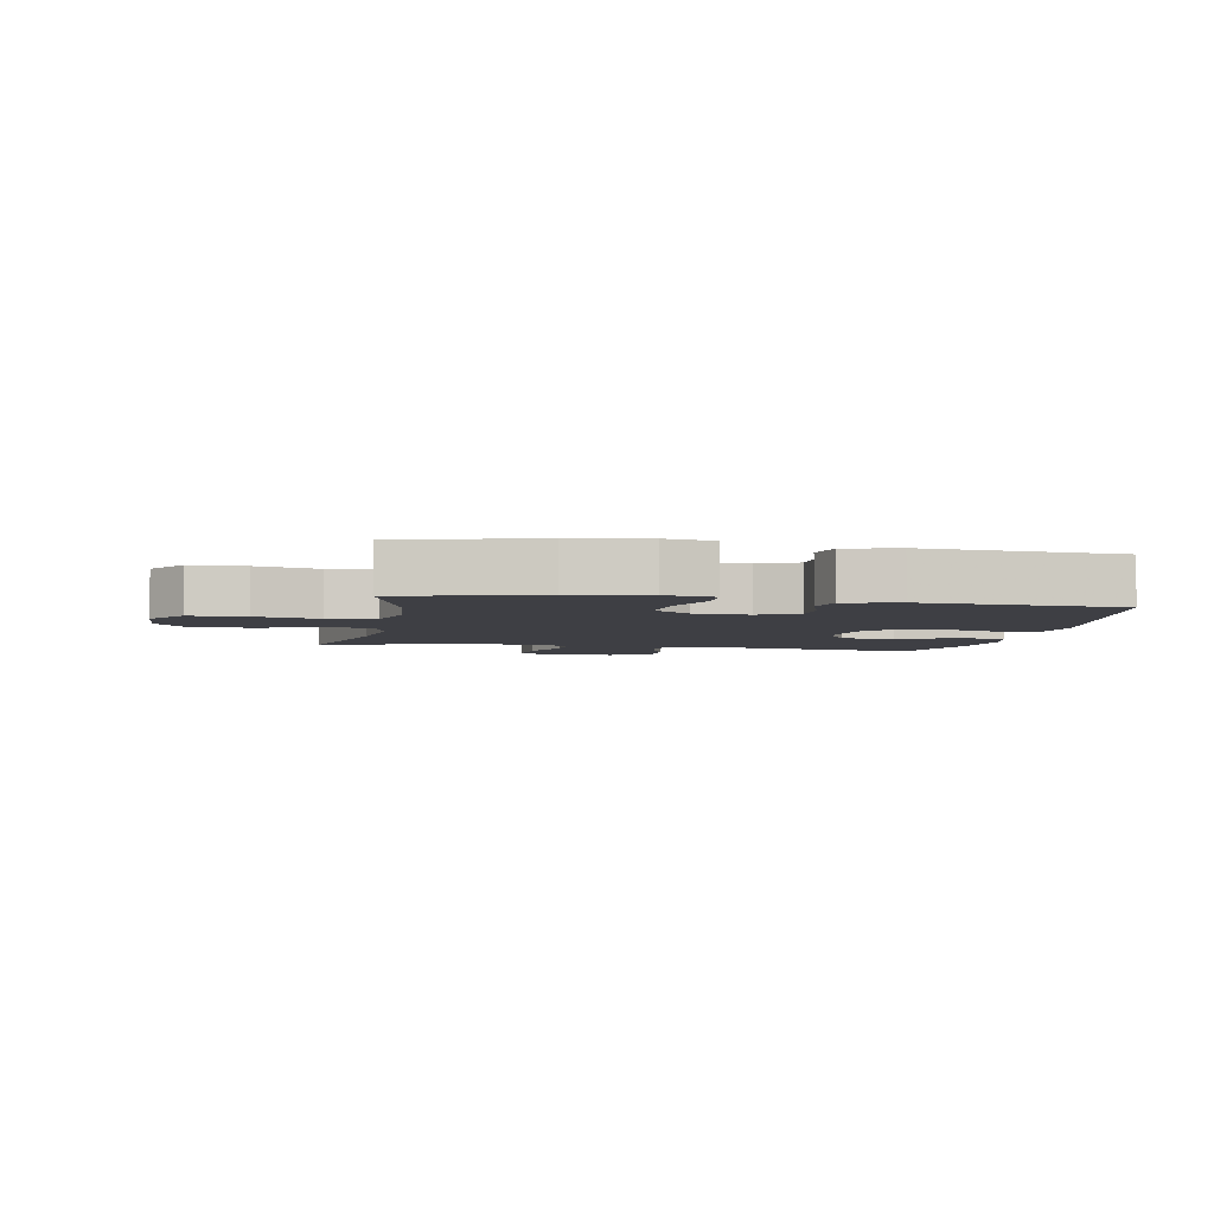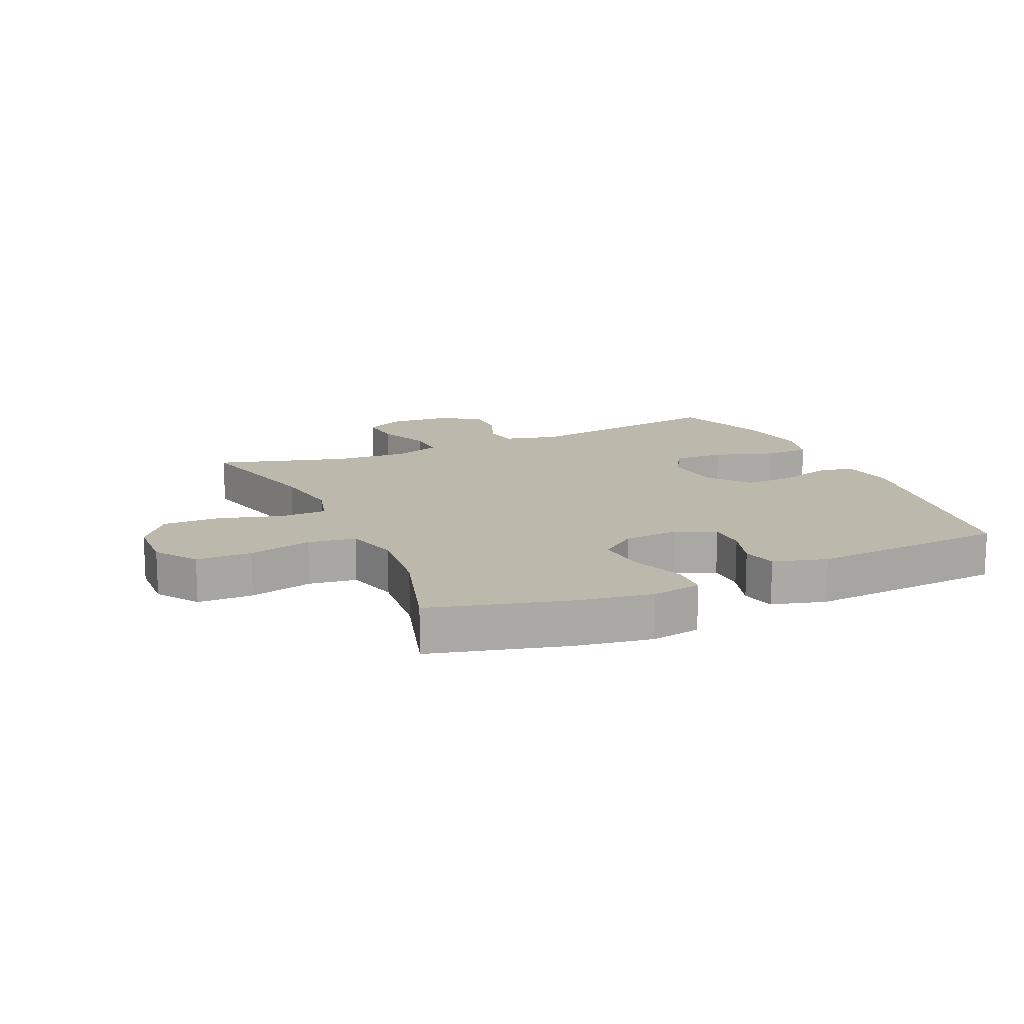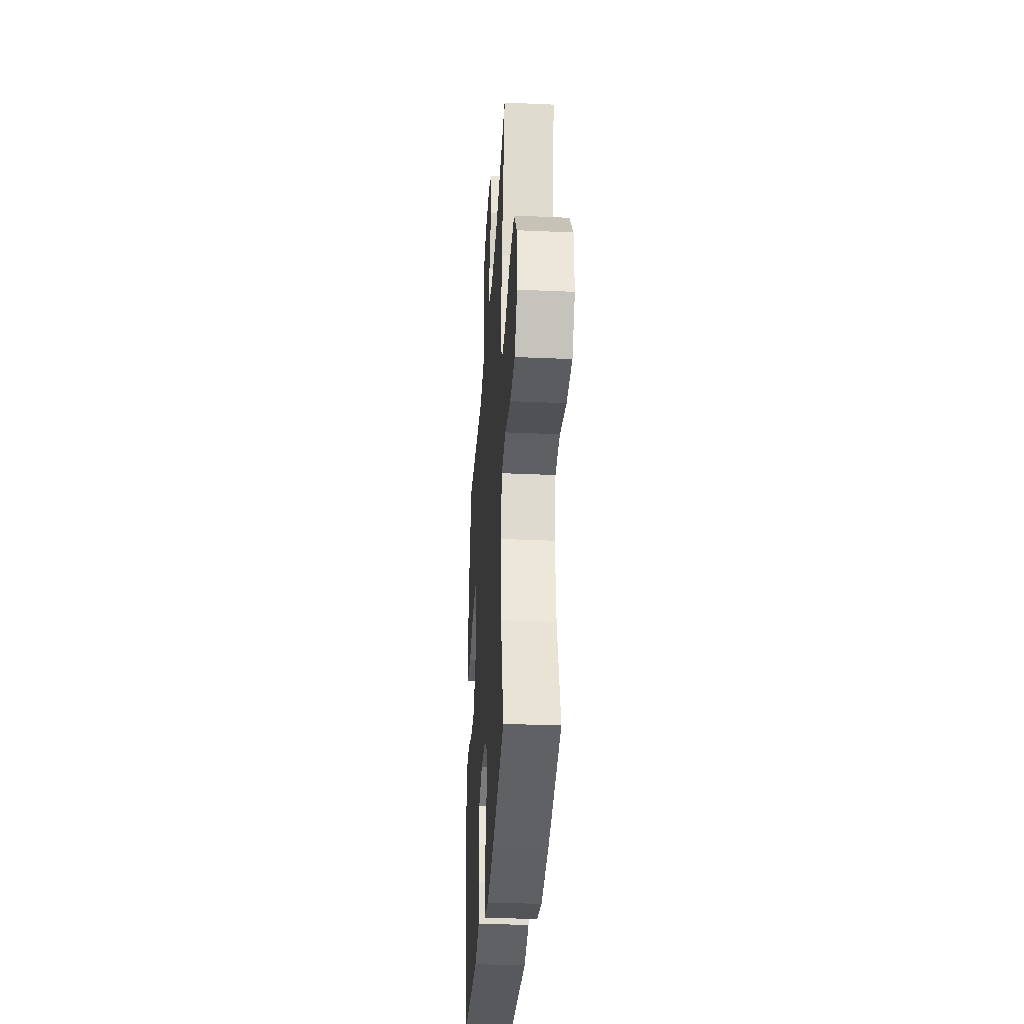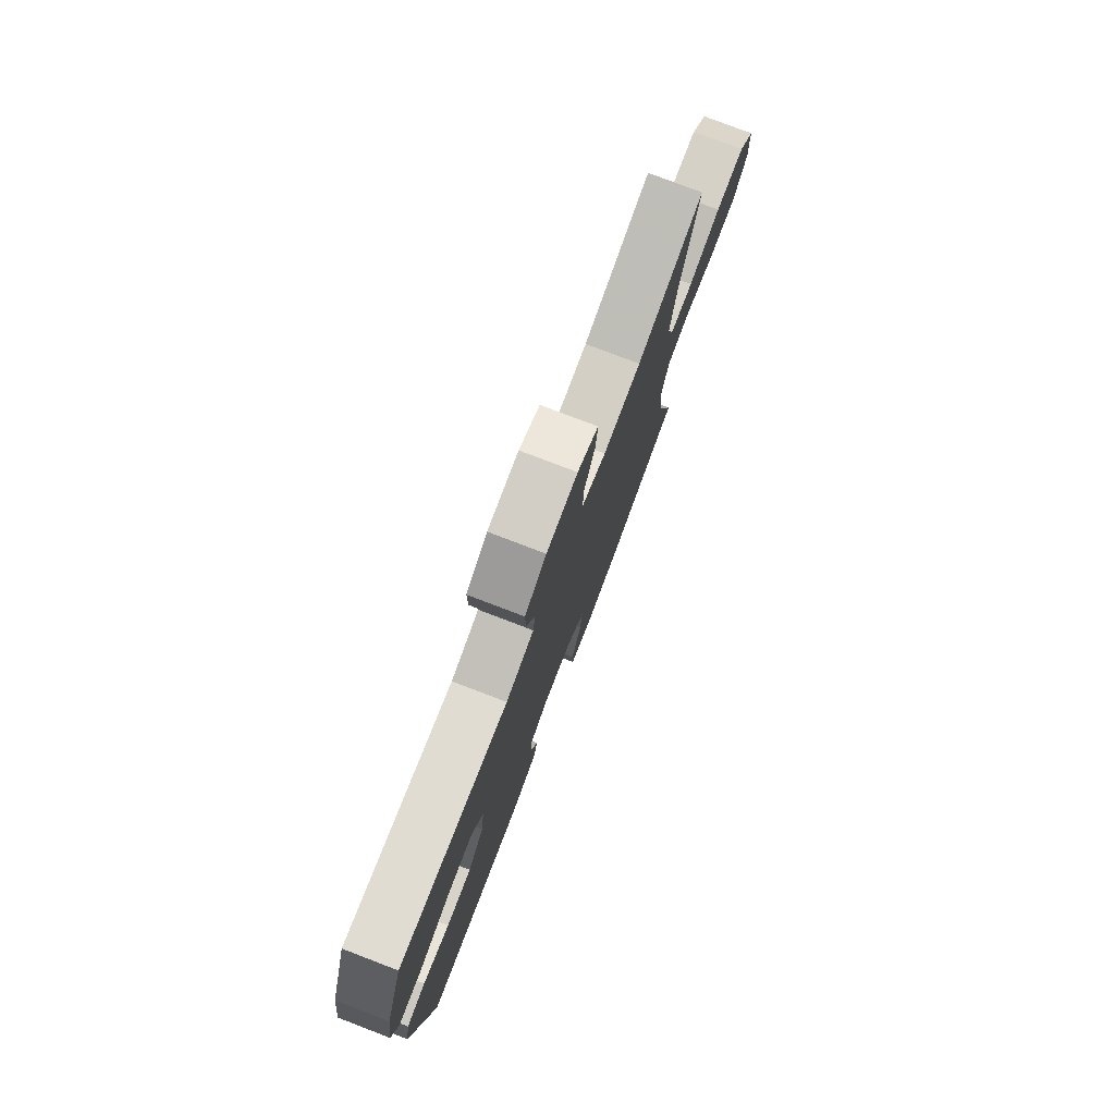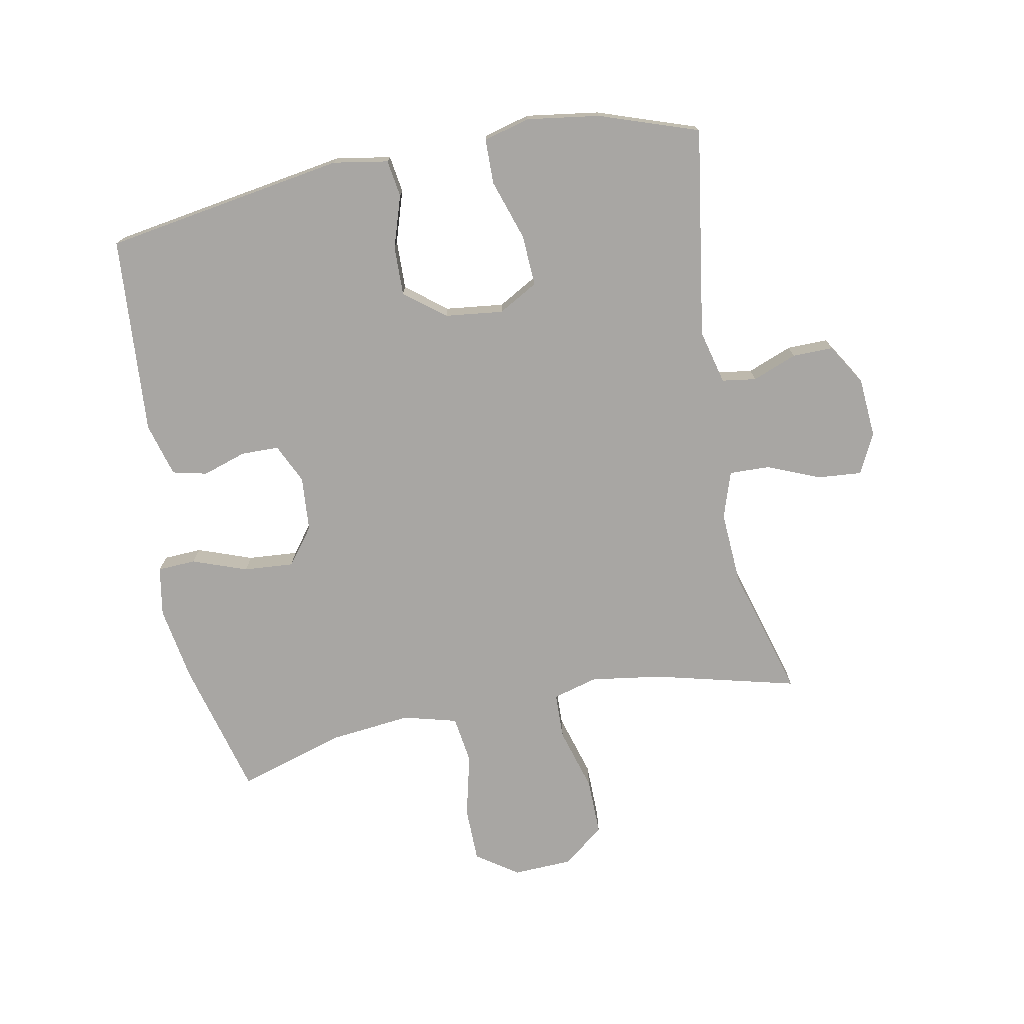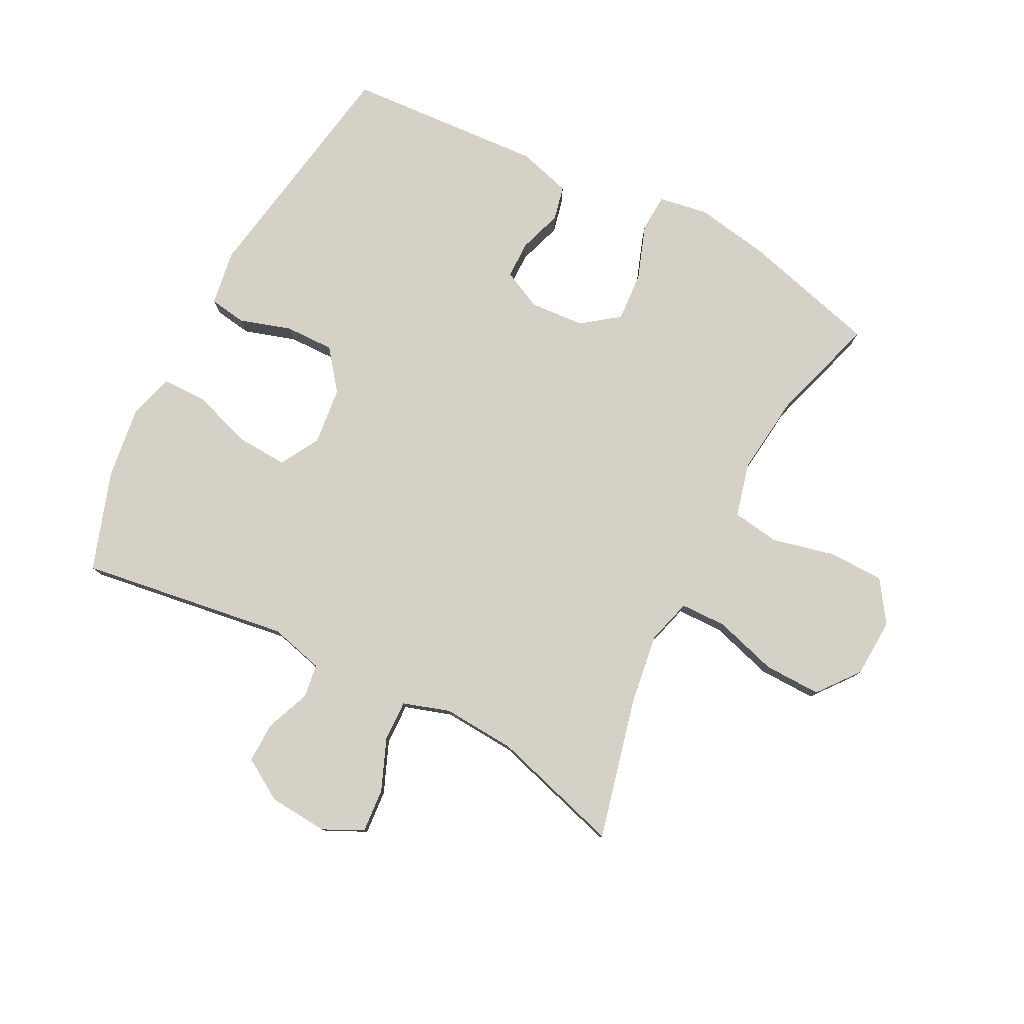
<metadata>
{"format":"obj","ext":"obj","renderer":"f3d","projection":"perspective","resolution":1024,"background":"white","views":[{"elev":-4.4,"azim":169.4,"up":"+Y"},{"elev":14.7,"azim":155.9,"up":"+Y"},{"elev":-33.2,"azim":86.5,"up":"+Z"},{"elev":78.1,"azim":-69.1,"up":"+Z"},{"elev":-74.3,"azim":-79.1,"up":"+Y"},{"elev":79.2,"azim":27.6,"up":"+Y"}]}
</metadata>
<code>
v -0.5 0.07 0.5
v -0.16 0.07 0.448
v -0.072 0.07 0.47
v -0.064 0.07 0.525
v -0.092 0.07 0.597
v -0.093 0.07 0.663
v -0.026 0.07 0.704
v 0.071 0.07 0.711
v 0.136 0.07 0.679
v 0.13 0.07 0.607
v 0.095 0.07 0.523
v 0.093 0.07 0.457
v 0.169 0.07 0.432
v 0.288 0.07 0.439
v 0.5 0.07 0.5
v 0.442 0.07 0.269
v 0.425 0.07 0.154
v 0.445 0.07 0.081
v 0.52 0.07 0.079
v 0.623 0.07 0.109
v 0.716 0.07 0.11
v 0.768 0.07 0.043
v 0.772 0.07 -0.053
v 0.726 0.07 -0.12
v 0.636 0.07 -0.121
v 0.533 0.07 -0.096
v 0.456 0.07 -0.107
v 0.433 0.07 -0.194
v 0.447 0.07 -0.324
v 0.5 0.07 -0.5
v 0.278 0.07 -0.558
v 0.156 0.07 -0.578
v 0.076 0.07 -0.564
v 0.073 0.07 -0.502
v 0.105 0.07 -0.414
v 0.111 0.07 -0.333
v 0.052 0.07 -0.288
v -0.037 0.07 -0.281
v -0.101 0.07 -0.311
v -0.102 0.07 -0.372
v -0.079 0.07 -0.443
v -0.092 0.07 -0.499
v -0.179 0.07 -0.523
v -0.5 0.07 -0.5
v -0.563 0.07 -0.11
v -0.548 0.07 -0.021
v -0.488 0.07 -0.012
v -0.404 0.07 -0.039
v -0.324 0.07 -0.041
v -0.273 0.07 0.024
v -0.262 0.07 0.118
v -0.298 0.07 0.182
v -0.381 0.07 0.178
v -0.479 0.07 0.146
v -0.552 0.07 0.147
v -0.572 0.07 0.222
v -0.555 0.07 0.34
v -0.5 0 0.5
v -0.16 0 0.448
v -0.072 0 0.47
v -0.064 0 0.525
v -0.092 0 0.597
v -0.093 0 0.663
v -0.026 0 0.704
v 0.071 0 0.711
v 0.136 0 0.679
v 0.13 0 0.607
v 0.095 0 0.523
v 0.093 0 0.457
v 0.169 0 0.432
v 0.288 0 0.439
v 0.5 0 0.5
v 0.442 0 0.269
v 0.425 0 0.154
v 0.445 0 0.081
v 0.52 0 0.079
v 0.623 0 0.109
v 0.716 0 0.11
v 0.768 0 0.043
v 0.772 0 -0.053
v 0.726 0 -0.12
v 0.636 0 -0.121
v 0.533 0 -0.096
v 0.456 0 -0.107
v 0.433 0 -0.194
v 0.447 0 -0.324
v 0.5 0 -0.5
v 0.278 0 -0.558
v 0.156 0 -0.578
v 0.076 0 -0.564
v 0.073 0 -0.502
v 0.105 0 -0.414
v 0.111 0 -0.333
v 0.052 0 -0.288
v -0.037 0 -0.281
v -0.101 0 -0.311
v -0.102 0 -0.372
v -0.079 0 -0.443
v -0.092 0 -0.499
v -0.179 0 -0.523
v -0.5 0 -0.5
v -0.563 0 -0.11
v -0.548 0 -0.021
v -0.488 0 -0.012
v -0.404 0 -0.039
v -0.324 0 -0.041
v -0.273 0 0.024
v -0.262 0 0.118
v -0.298 0 0.182
v -0.381 0 0.178
v -0.479 0 0.146
v -0.552 0 0.147
v -0.572 0 0.222
v -0.555 0 0.34
f 56 57 1 2
f 53 54 55 56
f 52 53 56 2
f 51 52 2 3
f 50 51 3
f 45 46 47 48
f 45 48 49
f 44 45 49
f 43 44 49 50
f 40 41 42 43
f 39 40 43 50
f 32 33 34 35
f 32 35 36
f 29 30 31 32
f 28 29 32 36
f 27 28 36 37
f 23 24 25 26
f 23 26 27
f 22 23 27
f 19 20 21 22
f 18 19 22 27
f 17 18 27 37
f 14 15 16
f 13 14 16 17
f 12 13 17 37
f 8 9 10 11
f 4 5 6 7
f 3 4 7 8
f 38 39 50 3
f 11 12 37 38
f 3 8 11 38
f 59 58 114 113
f 113 112 111 110
f 59 113 110 109
f 60 59 109 108
f 60 108 107
f 105 104 103 102
f 106 105 102
f 106 102 101
f 107 106 101 100
f 100 99 98 97
f 107 100 97 96
f 92 91 90 89
f 93 92 89
f 89 88 87 86
f 93 89 86 85
f 94 93 85 84
f 83 82 81 80
f 84 83 80
f 84 80 79
f 79 78 77 76
f 84 79 76 75
f 94 84 75 74
f 73 72 71
f 74 73 71 70
f 94 74 70 69
f 68 67 66 65
f 64 63 62 61
f 65 64 61 60
f 60 107 96 95
f 95 94 69 68
f 95 68 65 60
f 1 58 59 2
f 2 59 60 3
f 3 60 61 4
f 4 61 62 5
f 5 62 63 6
f 6 63 64 7
f 7 64 65 8
f 8 65 66 9
f 9 66 67 10
f 10 67 68 11
f 11 68 69 12
f 12 69 70 13
f 13 70 71 14
f 14 71 72 15
f 15 72 73 16
f 16 73 74 17
f 17 74 75 18
f 18 75 76 19
f 19 76 77 20
f 20 77 78 21
f 21 78 79 22
f 22 79 80 23
f 23 80 81 24
f 24 81 82 25
f 25 82 83 26
f 26 83 84 27
f 27 84 85 28
f 28 85 86 29
f 29 86 87 30
f 30 87 88 31
f 31 88 89 32
f 32 89 90 33
f 33 90 91 34
f 34 91 92 35
f 35 92 93 36
f 36 93 94 37
f 37 94 95 38
f 38 95 96 39
f 39 96 97 40
f 40 97 98 41
f 41 98 99 42
f 42 99 100 43
f 43 100 101 44
f 44 101 102 45
f 45 102 103 46
f 46 103 104 47
f 47 104 105 48
f 48 105 106 49
f 49 106 107 50
f 50 107 108 51
f 51 108 109 52
f 52 109 110 53
f 53 110 111 54
f 54 111 112 55
f 55 112 113 56
f 56 113 114 57
f 57 114 58 1

</code>
